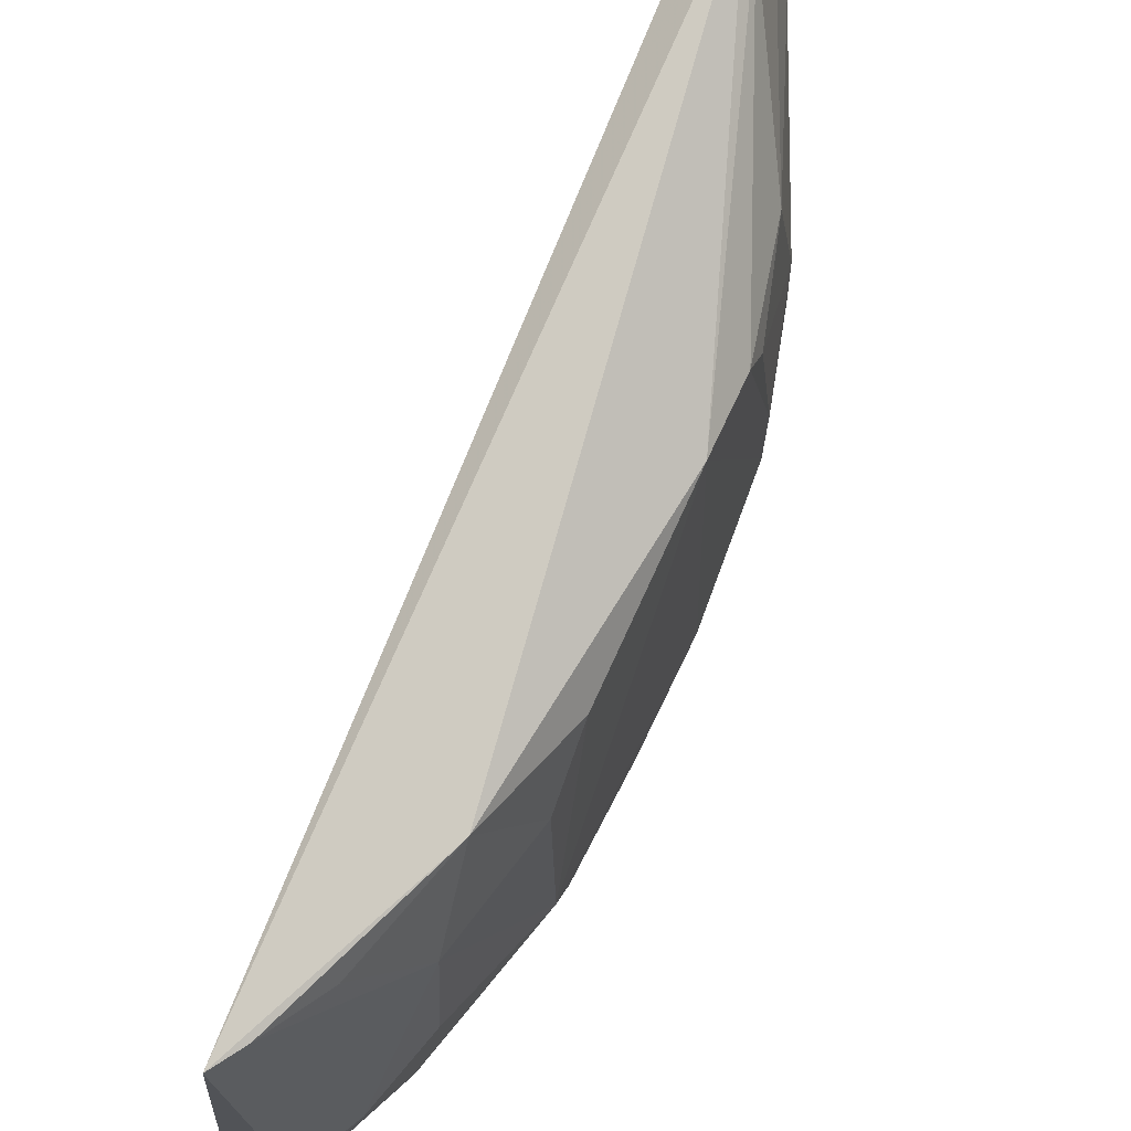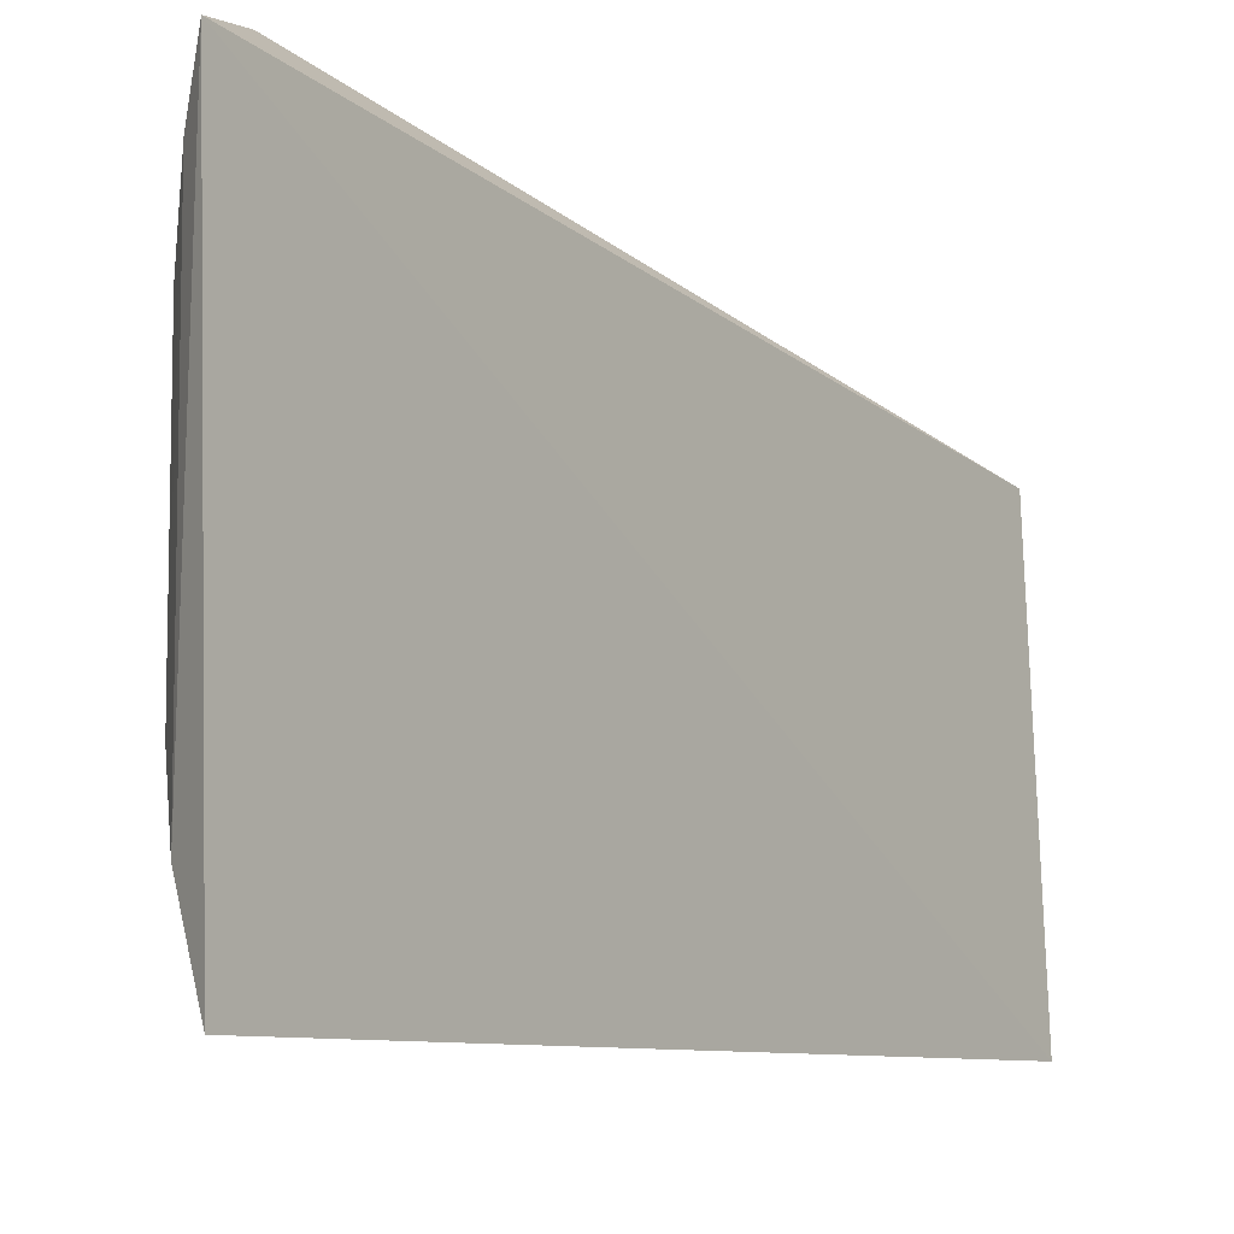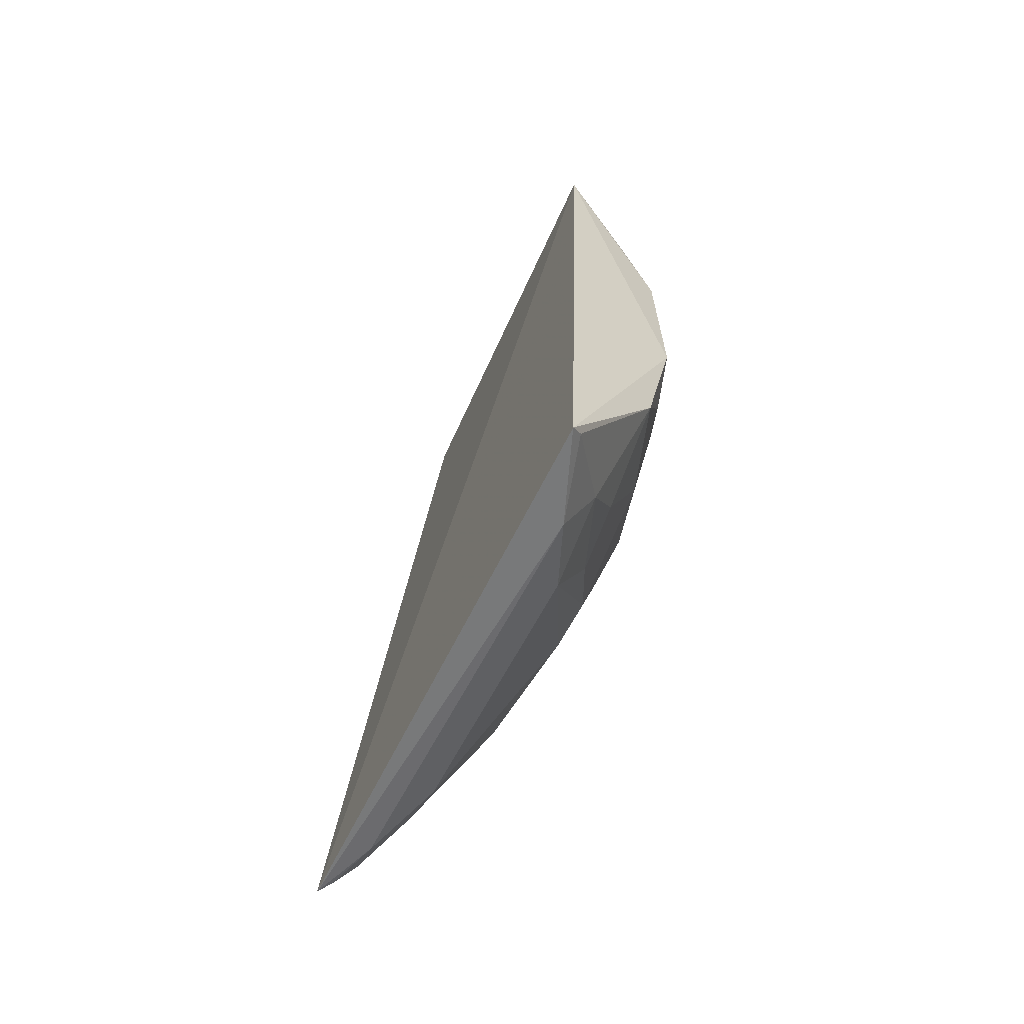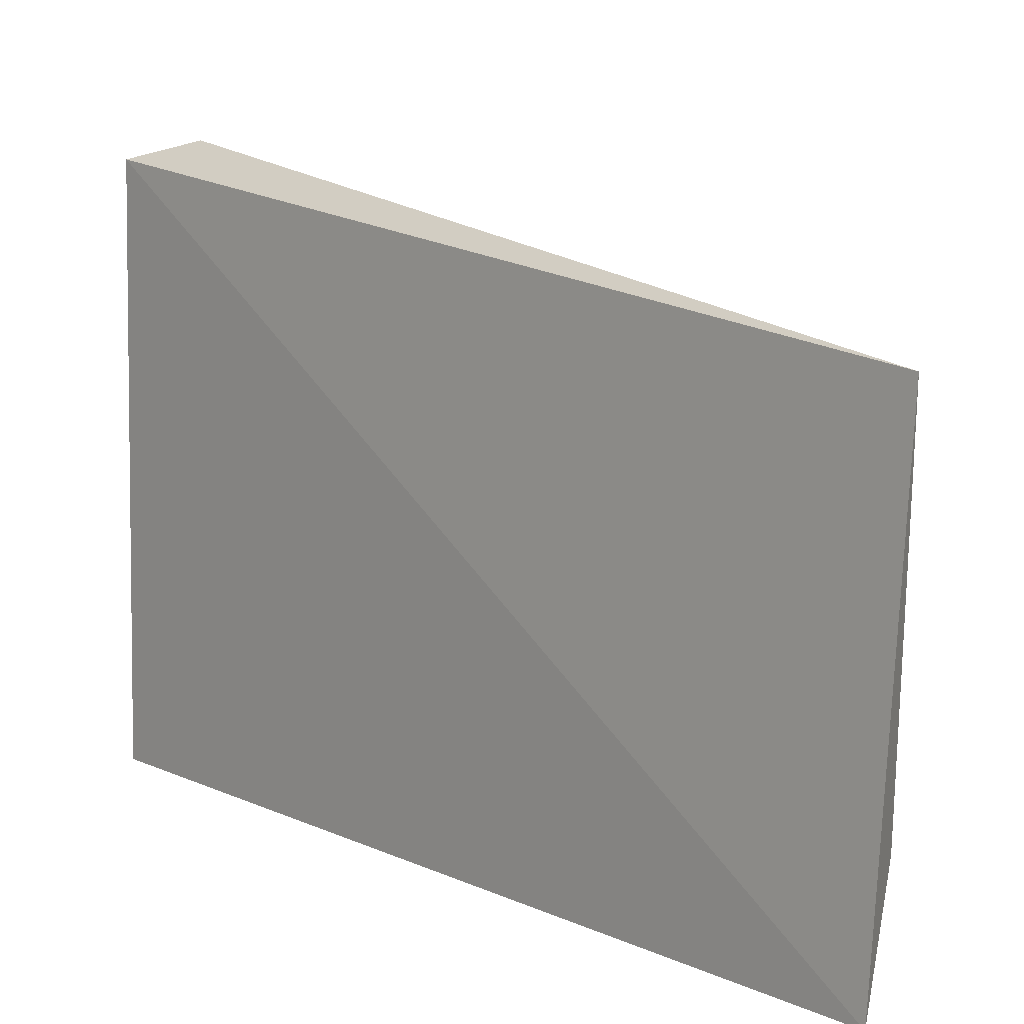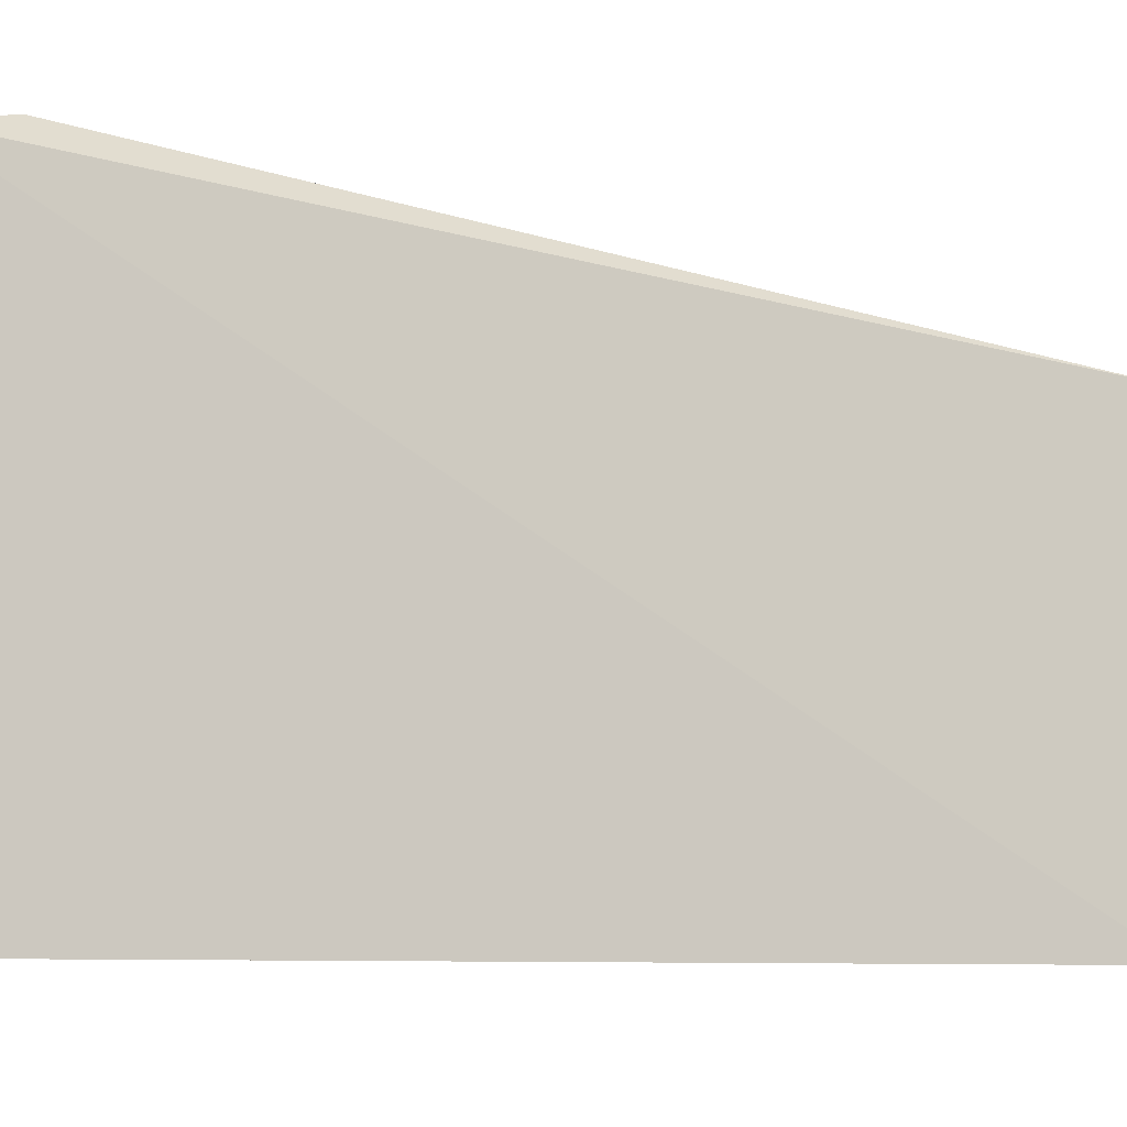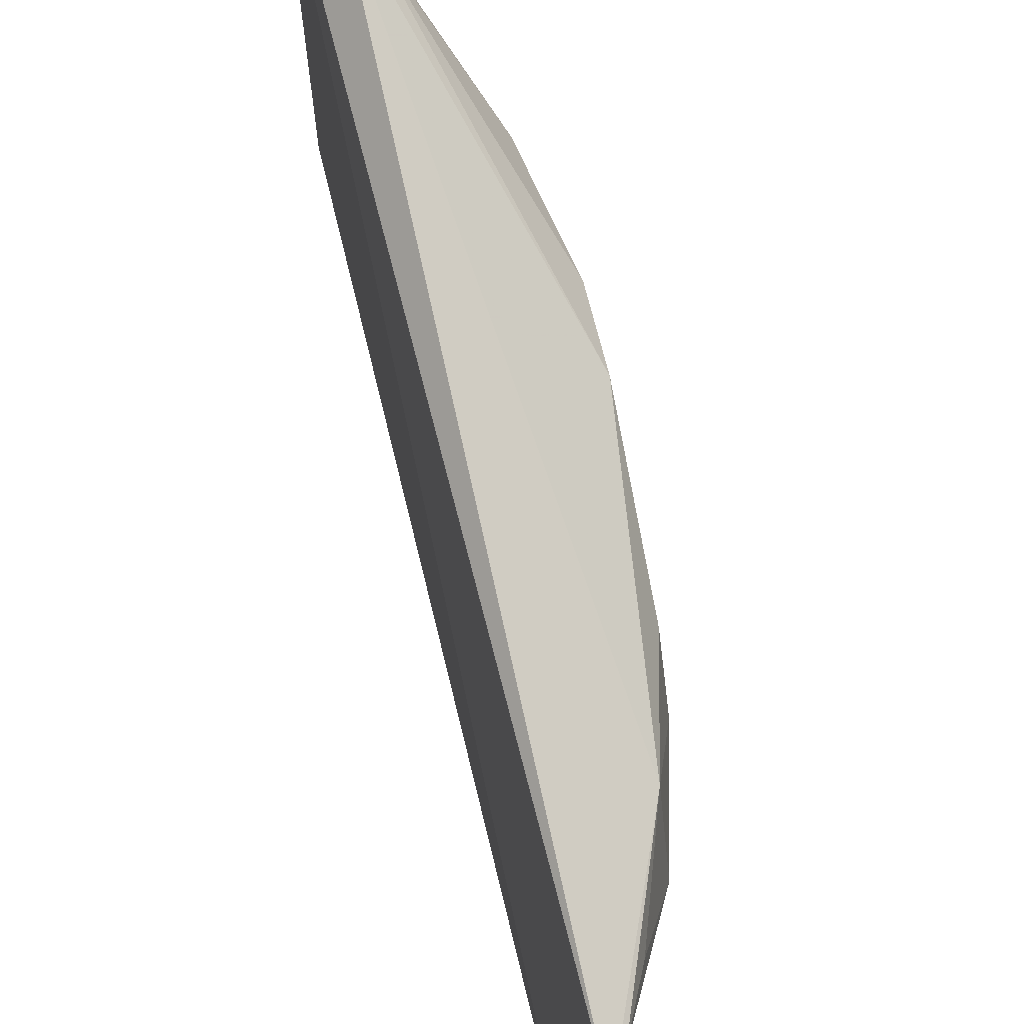
<metadata>
{"format":"obj","ext":"obj","renderer":"f3d","projection":"perspective","resolution":1024,"background":"white","views":[{"elev":64.3,"azim":-155.8,"up":"+Z"},{"elev":-7.8,"azim":37.2,"up":"+Z"},{"elev":-66.5,"azim":152.2,"up":"+Y"},{"elev":8.3,"azim":142.6,"up":"+Z"},{"elev":-6.1,"azim":72.6,"up":"+Z"},{"elev":73.6,"azim":167.8,"up":"+Z"}]}
</metadata>
<code>
v -0.4003 -0.2329 0.06365
v -0.3958 -0.2297 -0.2039
v -0.4089 0.2217 -0.2099
v -0.4214 0.2272 0.003558
v -0.4765 -0.09318 -0.1144
v -0.4308 -0.2107 -0.126
v -0.4781 -0.0246 0.004408
v -0.4585 -0.04959 -0.2042
v -0.4442 -0.134 -0.1997
v -0.4156 -0.223 -0.1589
v -0.43 -0.2115 -0.0005535
v -0.4162 -0.1961 0.07209
v -0.4766 0.09335 -0.1279
v -0.4613 -0.1232 -0.1547
v -0.4285 -0.1957 -0.1675
v -0.4614 -0.1522 -0.07284
v -0.4145 -0.2243 0.03489
v -0.4619 0.1258 0.00232
v -0.4631 -0.1254 0.002824
v -0.4453 0.1864 -0.1436
v -0.4606 0.08191 -0.2024
v -0.4767 -0.03531 -0.1561
v -0.4604 -0.08219 -0.186
v -0.4015 -0.2233 -0.2008
v -0.4444 -0.1667 -0.1562
v -0.4621 -0.1502 -0.09723
v -0.416 -0.2117 0.05598
v -0.4762 0.0665 -0.0145
v -0.4772 -0.06458 -0.0003841
v -0.4293 0.2117 -0.1571
v -0.462 0.1522 -0.04747
v -0.4455 0.1514 -0.2013
v -0.4761 0.02088 -0.1555
v -0.4458 -0.1796 -0.1268
v -0.4766 -0.09615 -0.08651
v -0.429 -0.199 0.02876
v -0.4242 -0.1869 0.06294
v -0.4057 -0.2282 0.05912
v -0.4299 0.2123 0.001619
v -0.4606 0.1545 -0.1136
v -0.4752 0.09407 -0.0437
v -0.4286 0.2 -0.1888
v -0.4587 0.108 -0.1894
v -0.4759 0.08035 -0.142
v -0.4763 -0.07938 -0.01326
v -0.444 0.1822 -0.008389
v -0.4205 0.2078 -0.2005
f 1 2 3
f 1 3 4
f 8 3 2
f 9 8 2
f 10 2 1
f 12 1 4
f 15 10 6
f 16 6 11
f 17 10 1
f 17 11 6
f 17 6 10
f 18 12 4
f 18 7 12
f 19 16 11
f 21 3 8
f 22 5 7
f 22 7 13
f 22 14 5
f 22 21 8
f 23 8 9
f 23 9 14
f 23 22 8
f 23 14 22
f 24 15 9
f 24 9 2
f 24 2 10
f 24 10 15
f 25 14 9
f 25 9 15
f 26 5 14
f 26 6 16
f 27 11 17
f 28 13 7
f 28 7 18
f 30 20 4
f 30 4 3
f 32 3 21
f 33 22 13
f 33 21 22
f 34 25 15
f 34 15 6
f 34 6 26
f 34 26 14
f 34 14 25
f 35 26 16
f 35 5 26
f 35 29 7
f 35 7 5
f 36 19 11
f 36 11 27
f 37 27 12
f 37 36 27
f 37 19 36
f 37 29 19
f 37 12 7
f 37 7 29
f 38 27 17
f 38 17 1
f 38 1 12
f 38 12 27
f 39 18 4
f 39 4 20
f 39 20 31
f 40 31 20
f 40 13 31
f 40 32 13
f 40 20 32
f 41 28 18
f 41 18 31
f 41 31 13
f 41 13 28
f 42 32 20
f 42 20 30
f 43 32 21
f 43 13 32
f 44 33 13
f 44 21 33
f 44 43 21
f 44 13 43
f 45 35 16
f 45 16 19
f 45 19 29
f 45 29 35
f 46 39 31
f 46 31 18
f 46 18 39
f 47 42 30
f 47 30 3
f 47 3 32
f 47 32 42

</code>
